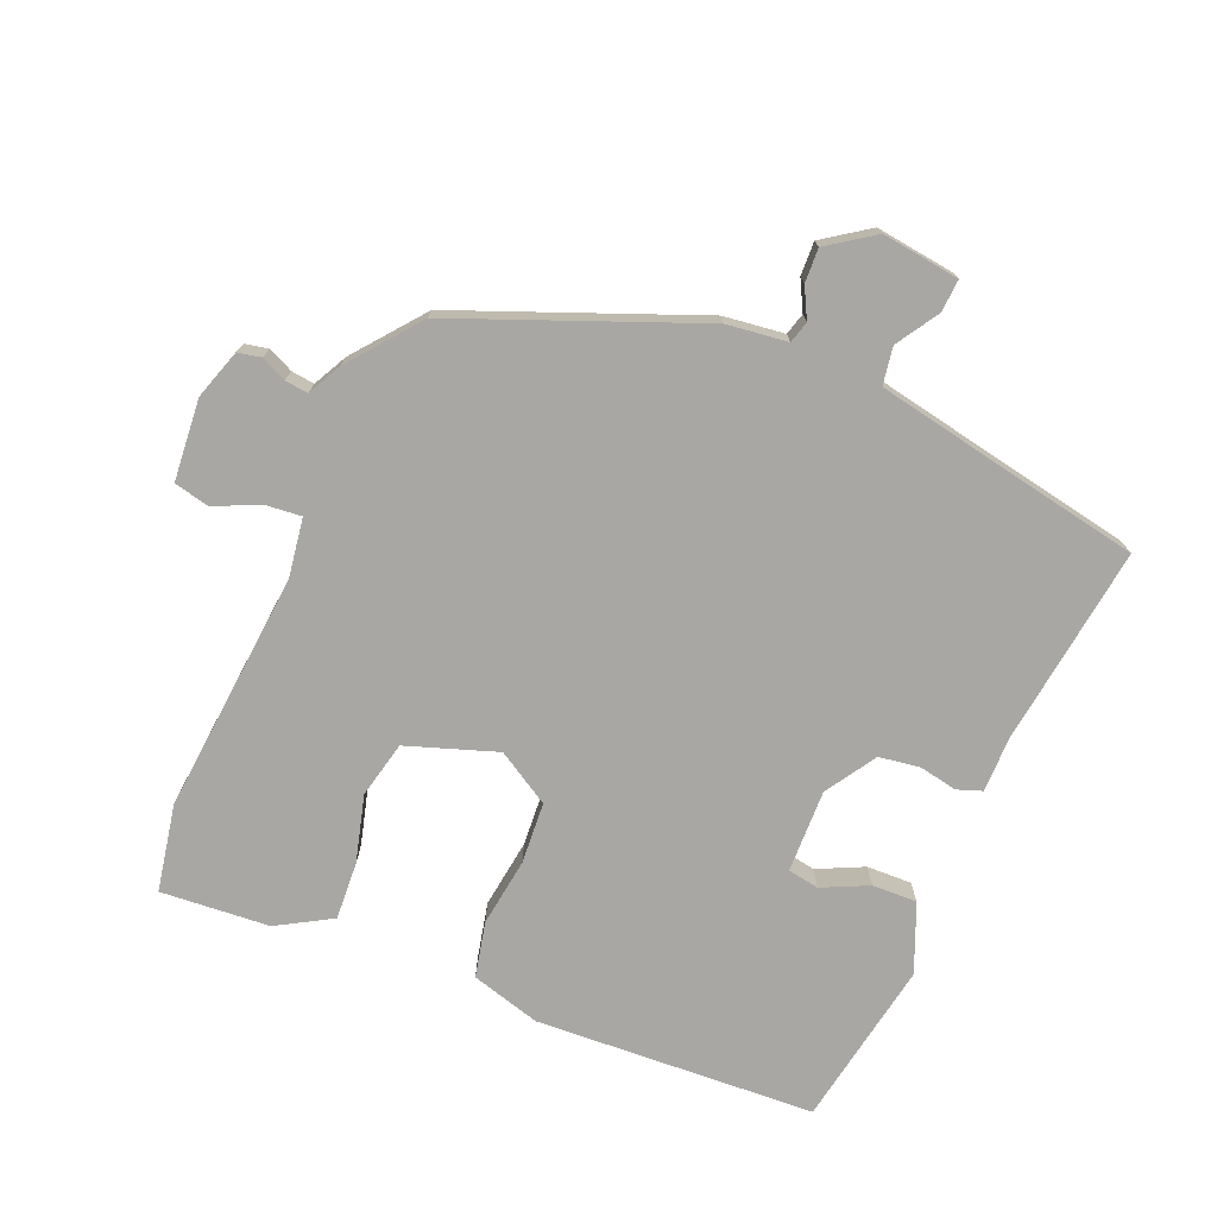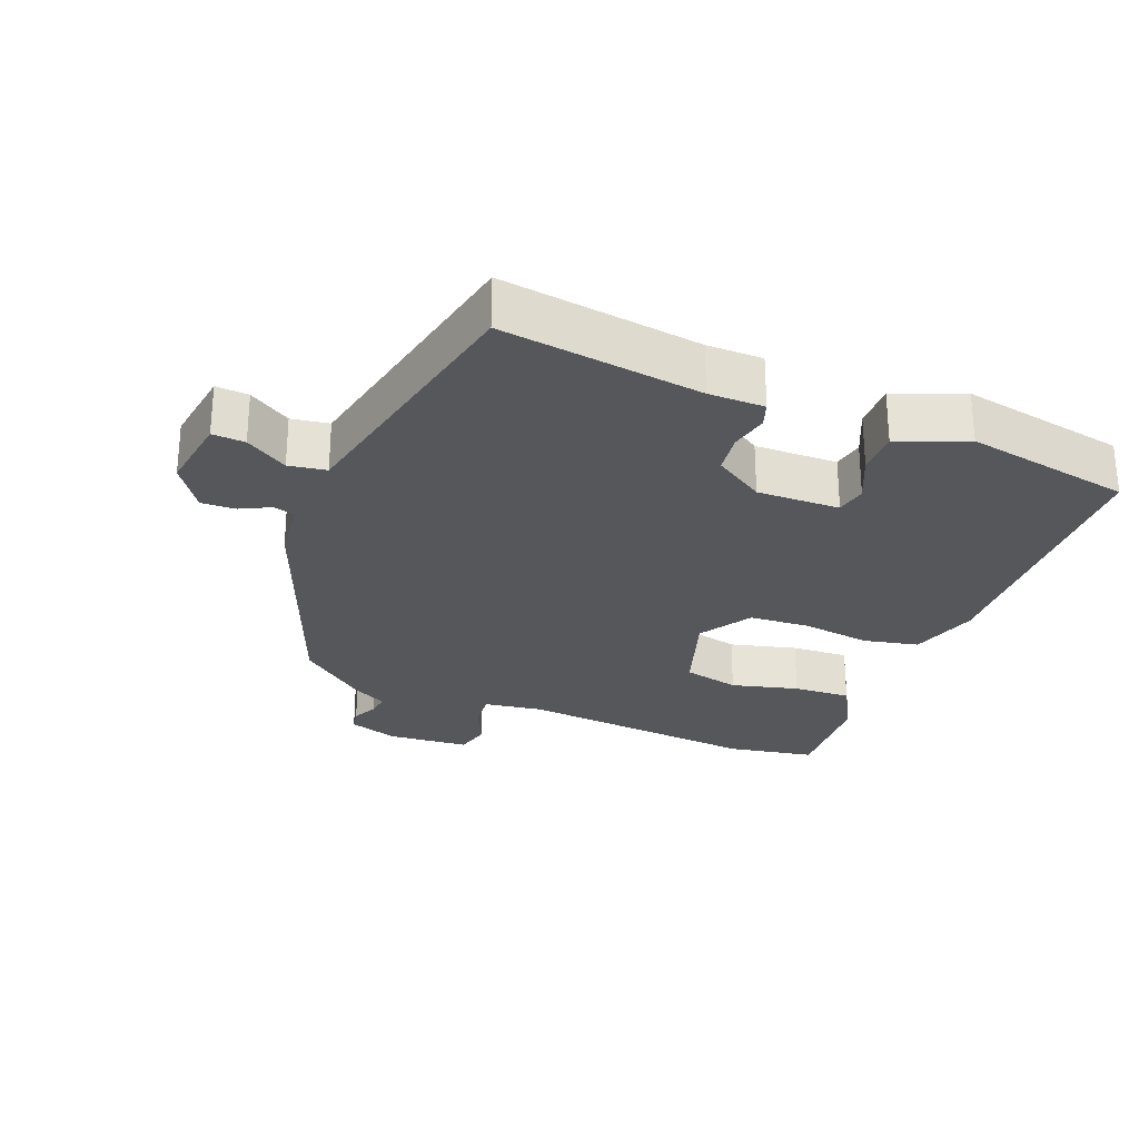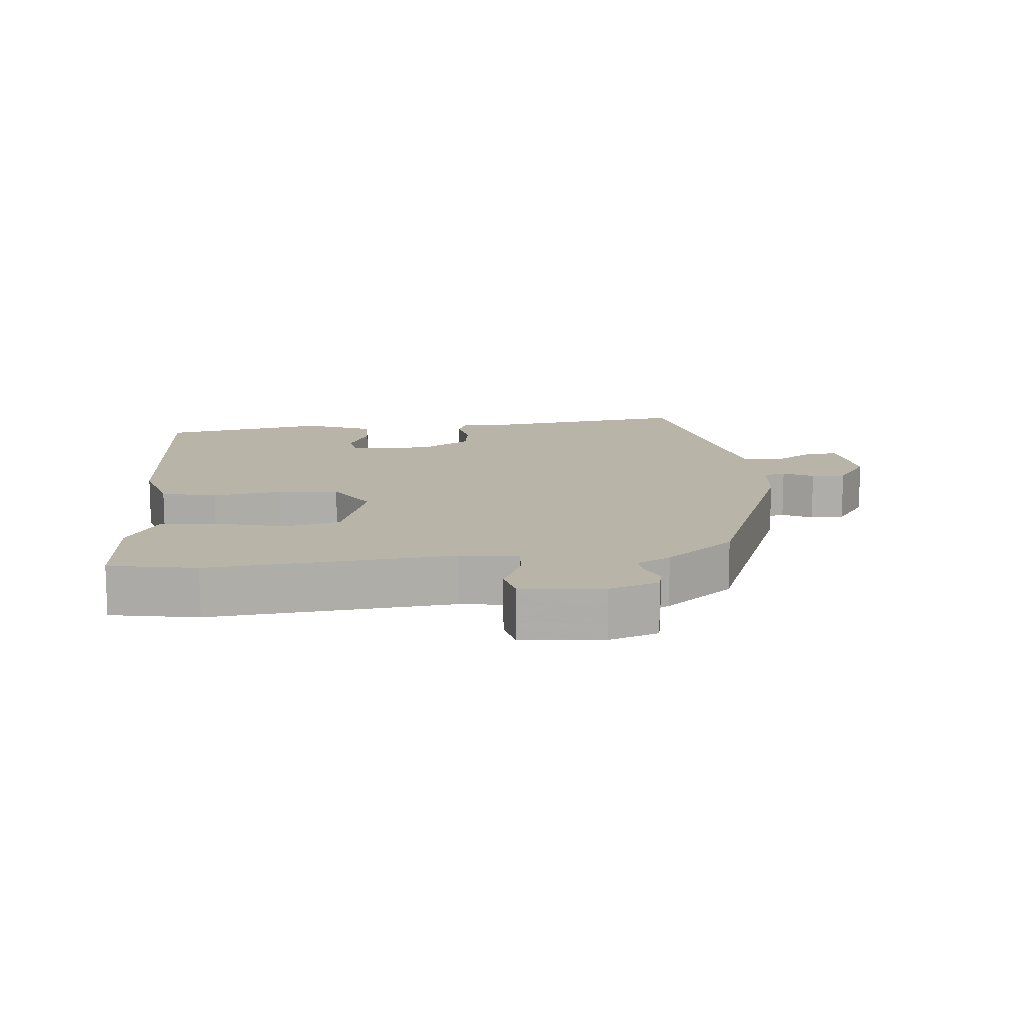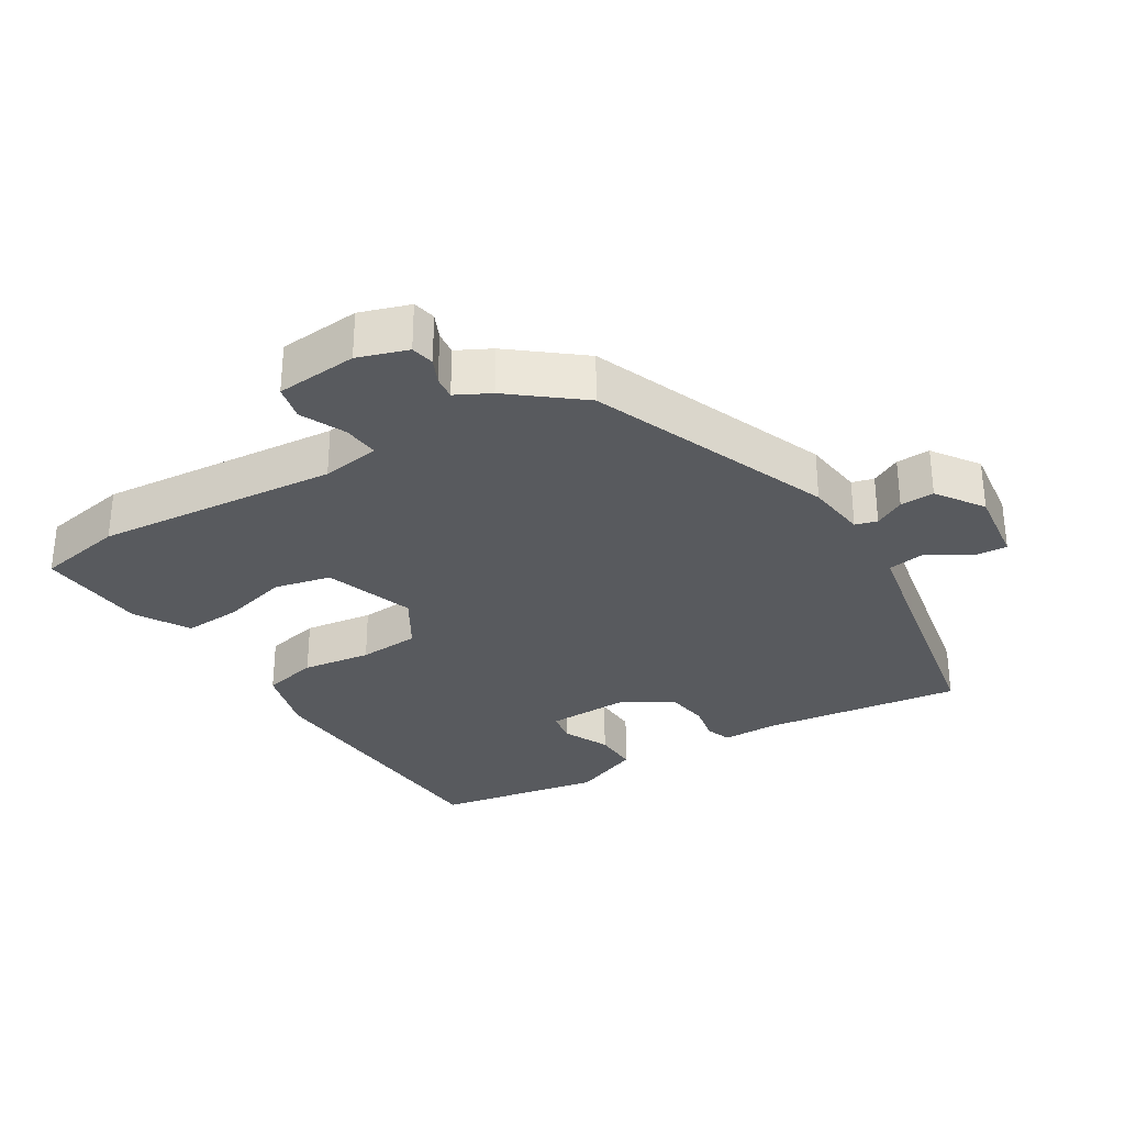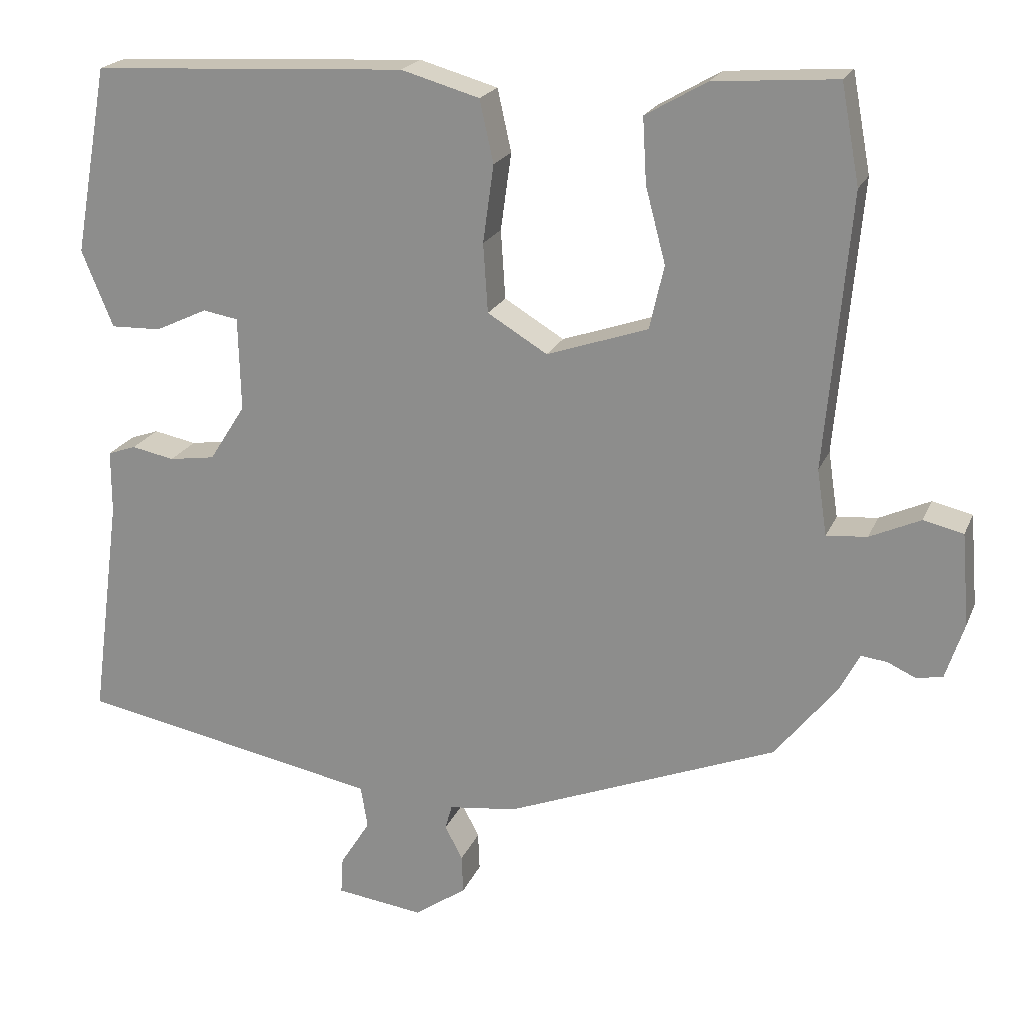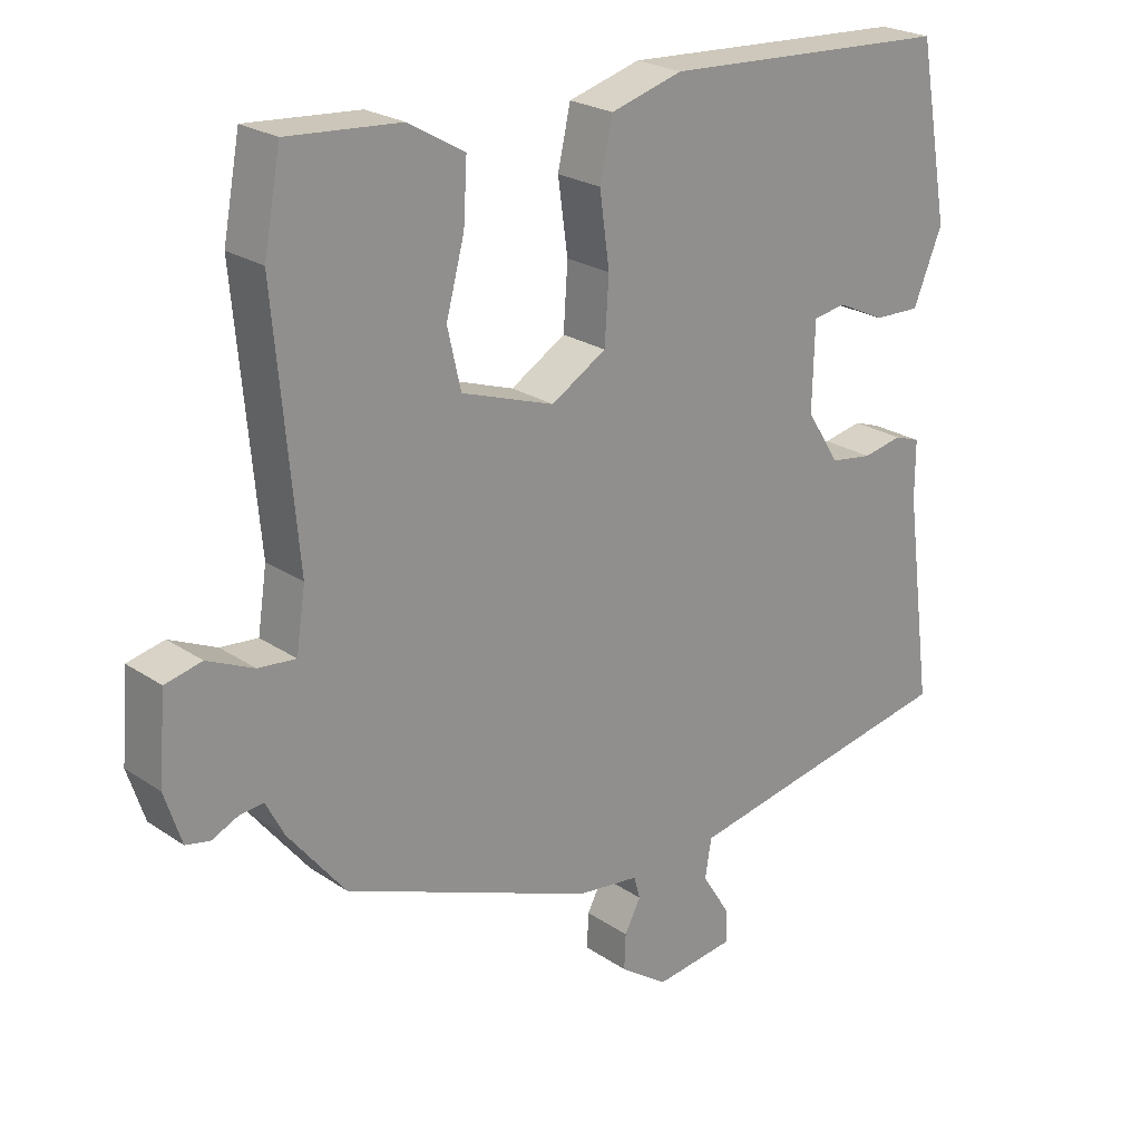
<metadata>
{"format":"obj","ext":"obj","renderer":"f3d","projection":"perspective","resolution":1024,"background":"white","views":[{"elev":-74.7,"azim":157.3,"up":"+Y"},{"elev":-26.9,"azim":-112.2,"up":"+Y"},{"elev":13.1,"azim":84.3,"up":"+Y"},{"elev":-31.0,"azim":121.6,"up":"+Y"},{"elev":20.6,"azim":18.2,"up":"+Z"},{"elev":23.5,"azim":138.4,"up":"+Z"}]}
</metadata>
<code>
v 0.492 0.07 0.542
v 0.516 0.07 0.414
v 0.484 0.07 0.058
v 0.497 0.07 -0.028
v 0.55 0.07 -0.023
v 0.616 0.07 0.007
v 0.668 0.07 -0.005
v 0.678 0.07 -0.125
v 0.654 0.07 -0.198
v 0.62 0.07 -0.205
v 0.583 0.07 -0.188
v 0.549 0.07 -0.184
v 0.523 0.07 -0.234
v 0.442 0.07 -0.335
v 0.088 0.07 -0.475
v -0.001 0.07 -0.486
v -0.01 0.07 -0.518
v 0.013 0.07 -0.562
v 0.015 0.07 -0.612
v -0.053 0.07 -0.659
v -0.167 0.07 -0.644
v -0.164 0.07 -0.596
v -0.125 0.07 -0.534
v -0.134 0.07 -0.479
v -0.273 0.07 -0.452
v -0.529 0.07 -0.403
v -0.49 0.07 -0.109
v -0.49 0.07 -0.027
v -0.453 0.07 -0.014
v -0.397 0.07 -0.025
v -0.337 0.07 -0.016
v -0.29 0.07 0.058
v -0.293 0.07 0.18
v -0.339 0.07 0.188
v -0.407 0.07 0.156
v -0.473 0.07 0.154
v -0.514 0.07 0.254
v -0.47 0.07 0.499
v -0.058 0.07 0.521
v 0.044 0.07 0.492
v 0.062 0.07 0.411
v 0.048 0.07 0.31
v 0.054 0.07 0.22
v 0.132 0.07 0.173
v 0.264 0.07 0.218
v 0.283 0.07 0.301
v 0.257 0.07 0.399
v 0.252 0.07 0.484
v 0.332 0.07 0.53
v 0.492 0 0.542
v 0.516 0 0.414
v 0.484 0 0.058
v 0.497 0 -0.028
v 0.55 0 -0.023
v 0.616 0 0.007
v 0.668 0 -0.005
v 0.678 0 -0.125
v 0.654 0 -0.198
v 0.62 0 -0.205
v 0.583 0 -0.188
v 0.549 0 -0.184
v 0.523 0 -0.234
v 0.442 0 -0.335
v 0.088 0 -0.475
v -0.001 0 -0.486
v -0.01 0 -0.518
v 0.013 0 -0.562
v 0.015 0 -0.612
v -0.053 0 -0.659
v -0.167 0 -0.644
v -0.164 0 -0.596
v -0.125 0 -0.534
v -0.134 0 -0.479
v -0.273 0 -0.452
v -0.529 0 -0.403
v -0.49 0 -0.109
v -0.49 0 -0.027
v -0.453 0 -0.014
v -0.397 0 -0.025
v -0.337 0 -0.016
v -0.29 0 0.058
v -0.293 0 0.18
v -0.339 0 0.188
v -0.407 0 0.156
v -0.473 0 0.154
v -0.514 0 0.254
v -0.47 0 0.499
v -0.058 0 0.521
v 0.044 0 0.492
v 0.062 0 0.411
v 0.048 0 0.31
v 0.054 0 0.22
v 0.132 0 0.173
v 0.264 0 0.218
v 0.283 0 0.301
v 0.257 0 0.399
v 0.252 0 0.484
v 0.332 0 0.53
f 46 47 48 49
f 46 49 1 2
f 45 46 2 3
f 44 45 3 4
f 39 40 41 42
f 39 42 43
f 38 39 43
f 37 38 43 44
f 34 35 36 37
f 33 34 37 44
f 27 28 29 30
f 25 26 27 30
f 24 25 30 31
f 20 21 22 23
f 20 23 24
f 17 18 19 20
f 16 17 20 24
f 12 13 14 15
f 12 15 16 24
f 8 9 10 11
f 8 11 12
f 5 6 7 8
f 4 5 8 12
f 32 33 44 4
f 24 31 32
f 4 12 24 32
f 98 97 96 95
f 51 50 98 95
f 52 51 95 94
f 53 52 94 93
f 91 90 89 88
f 92 91 88
f 92 88 87
f 93 92 87 86
f 86 85 84 83
f 93 86 83 82
f 79 78 77 76
f 79 76 75 74
f 80 79 74 73
f 72 71 70 69
f 73 72 69
f 69 68 67 66
f 73 69 66 65
f 64 63 62 61
f 73 65 64 61
f 60 59 58 57
f 61 60 57
f 57 56 55 54
f 61 57 54 53
f 53 93 82 81
f 81 80 73
f 81 73 61 53
f 1 50 51 2
f 2 51 52 3
f 3 52 53 4
f 4 53 54 5
f 5 54 55 6
f 6 55 56 7
f 7 56 57 8
f 8 57 58 9
f 9 58 59 10
f 10 59 60 11
f 11 60 61 12
f 12 61 62 13
f 13 62 63 14
f 14 63 64 15
f 15 64 65 16
f 16 65 66 17
f 17 66 67 18
f 18 67 68 19
f 19 68 69 20
f 20 69 70 21
f 21 70 71 22
f 22 71 72 23
f 23 72 73 24
f 24 73 74 25
f 25 74 75 26
f 26 75 76 27
f 27 76 77 28
f 28 77 78 29
f 29 78 79 30
f 30 79 80 31
f 31 80 81 32
f 32 81 82 33
f 33 82 83 34
f 34 83 84 35
f 35 84 85 36
f 36 85 86 37
f 37 86 87 38
f 38 87 88 39
f 39 88 89 40
f 40 89 90 41
f 41 90 91 42
f 42 91 92 43
f 43 92 93 44
f 44 93 94 45
f 45 94 95 46
f 46 95 96 47
f 47 96 97 48
f 48 97 98 49
f 49 98 50 1

</code>
